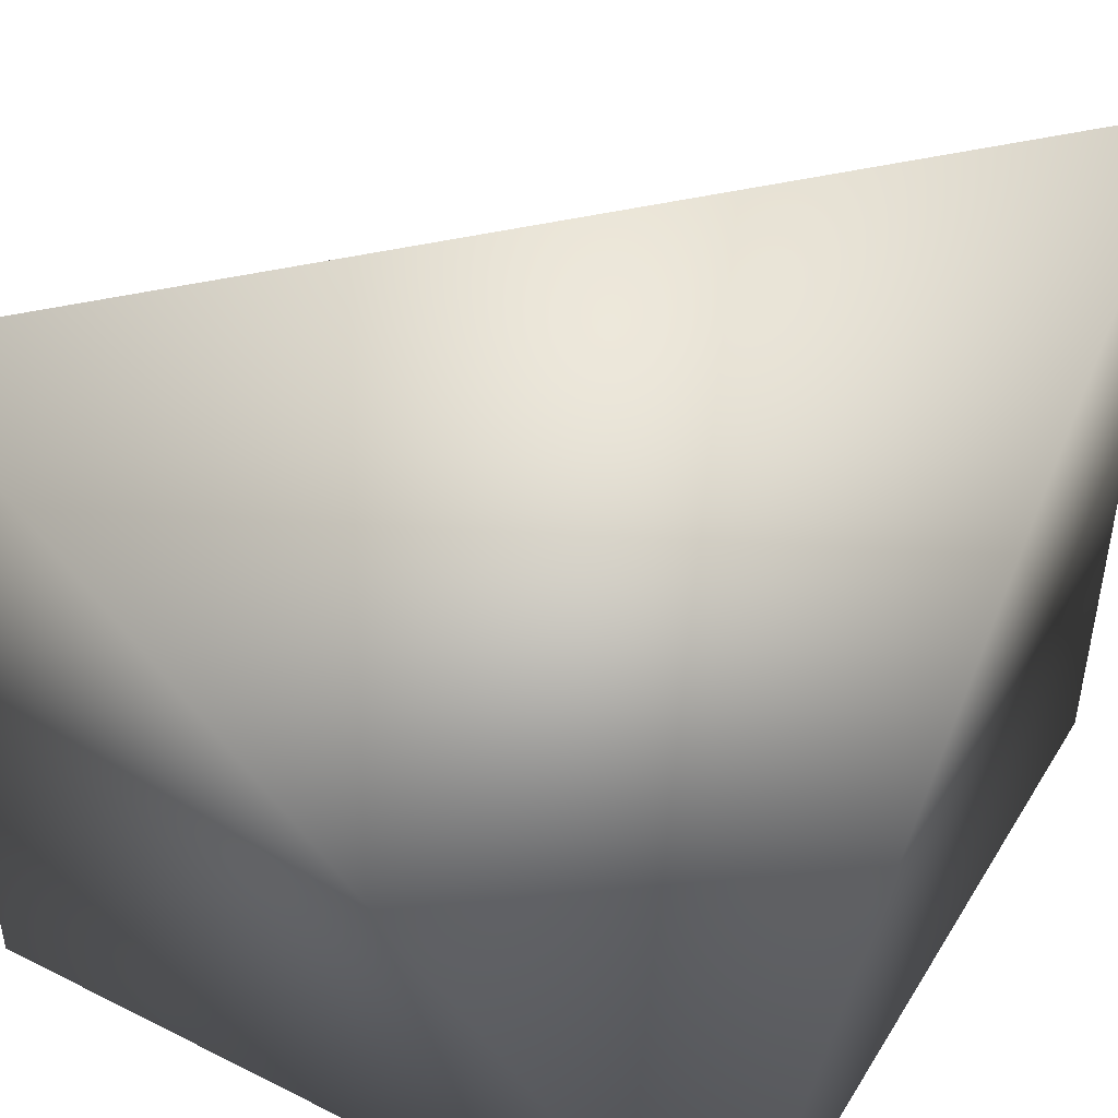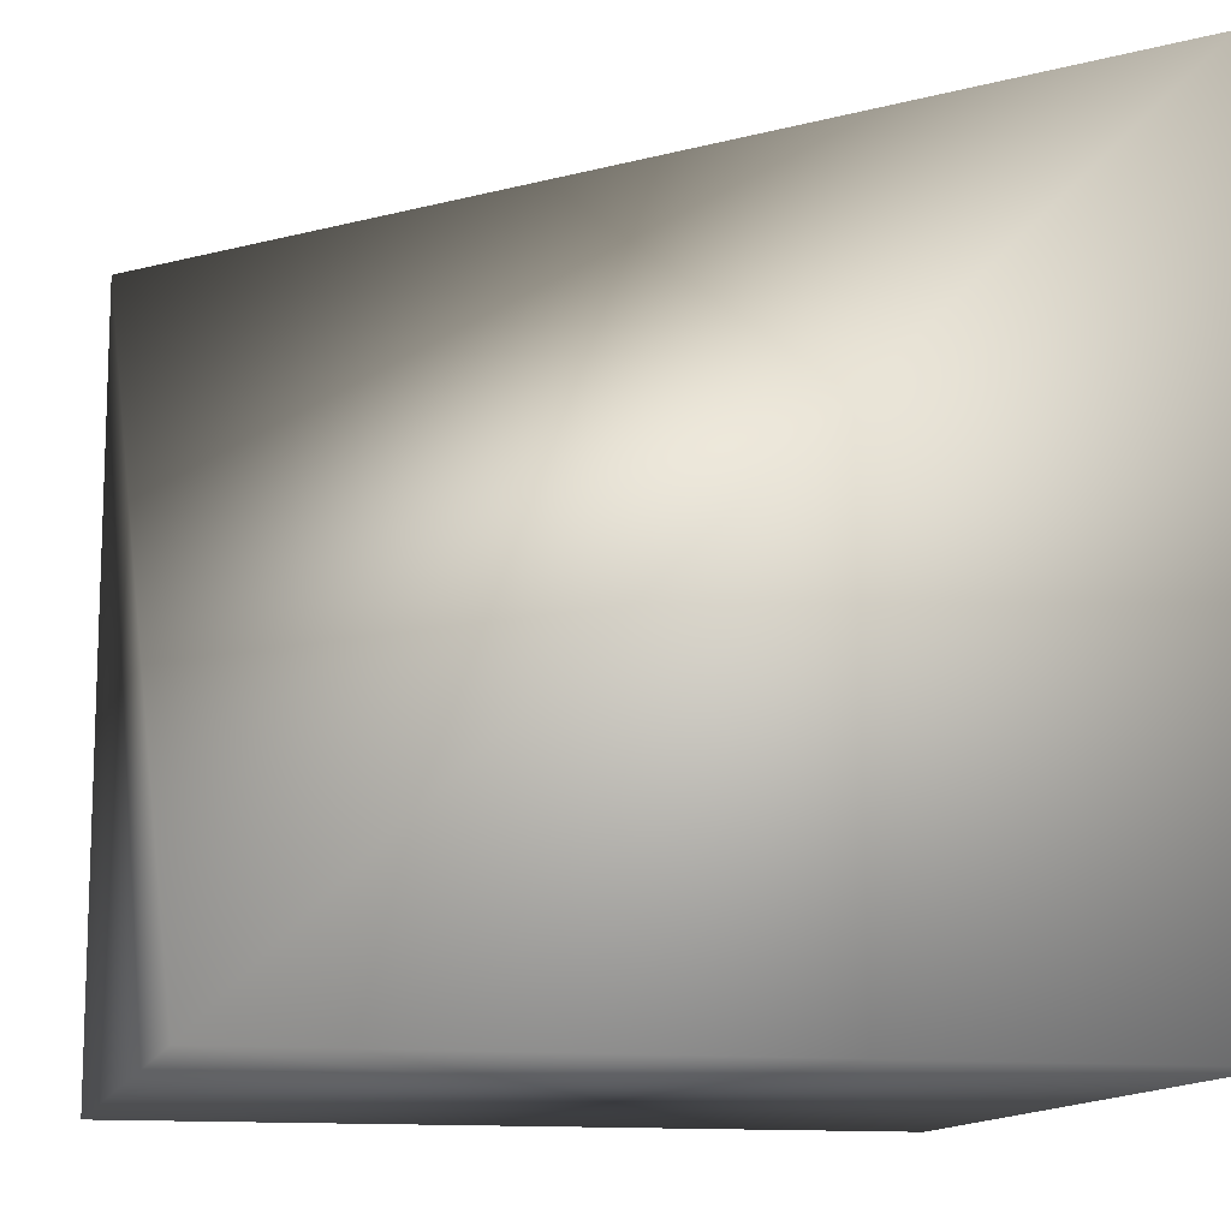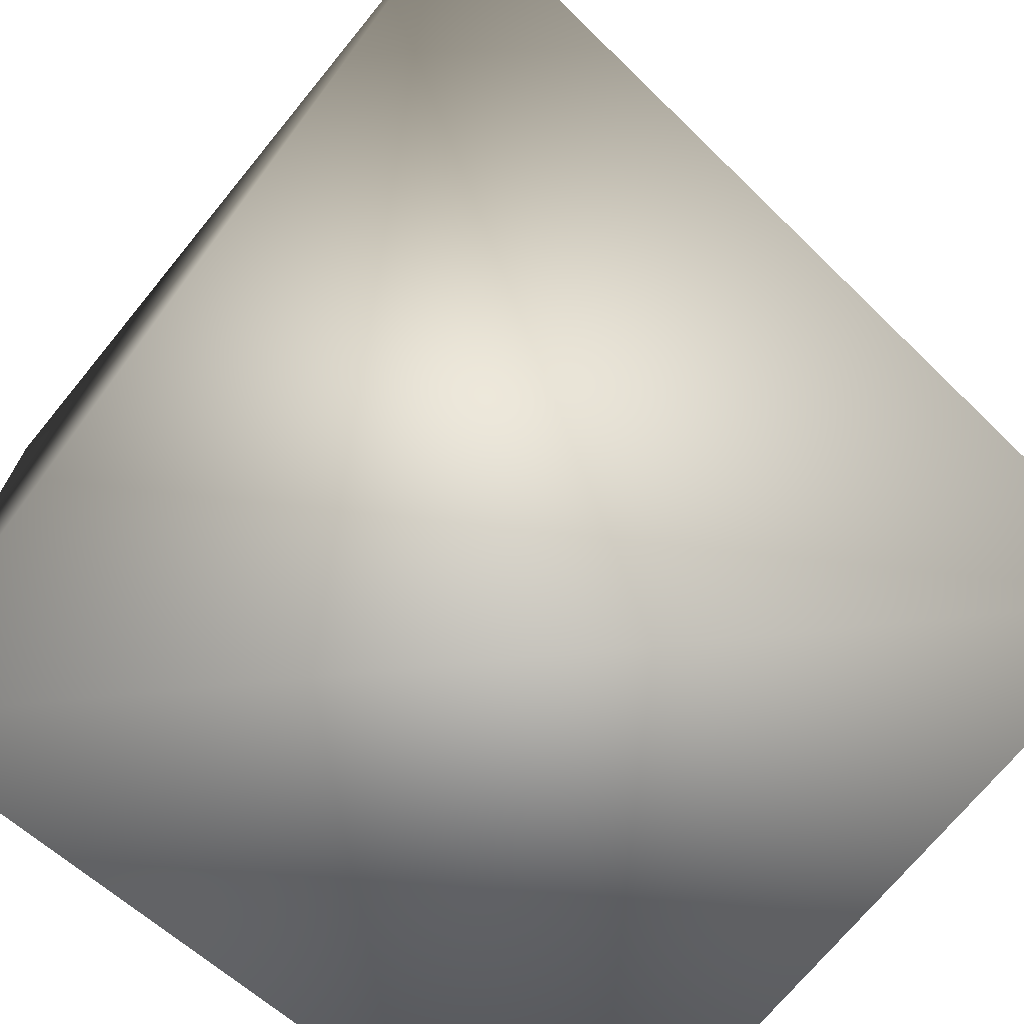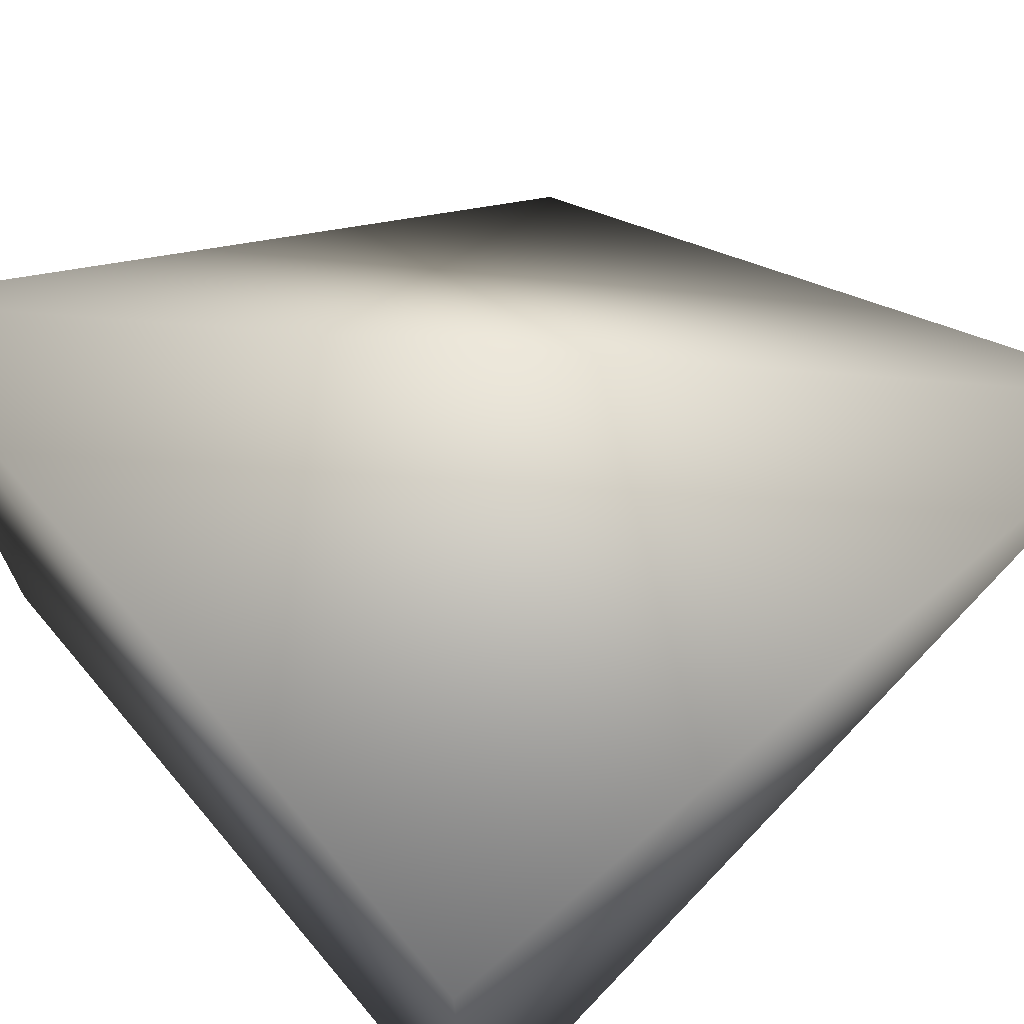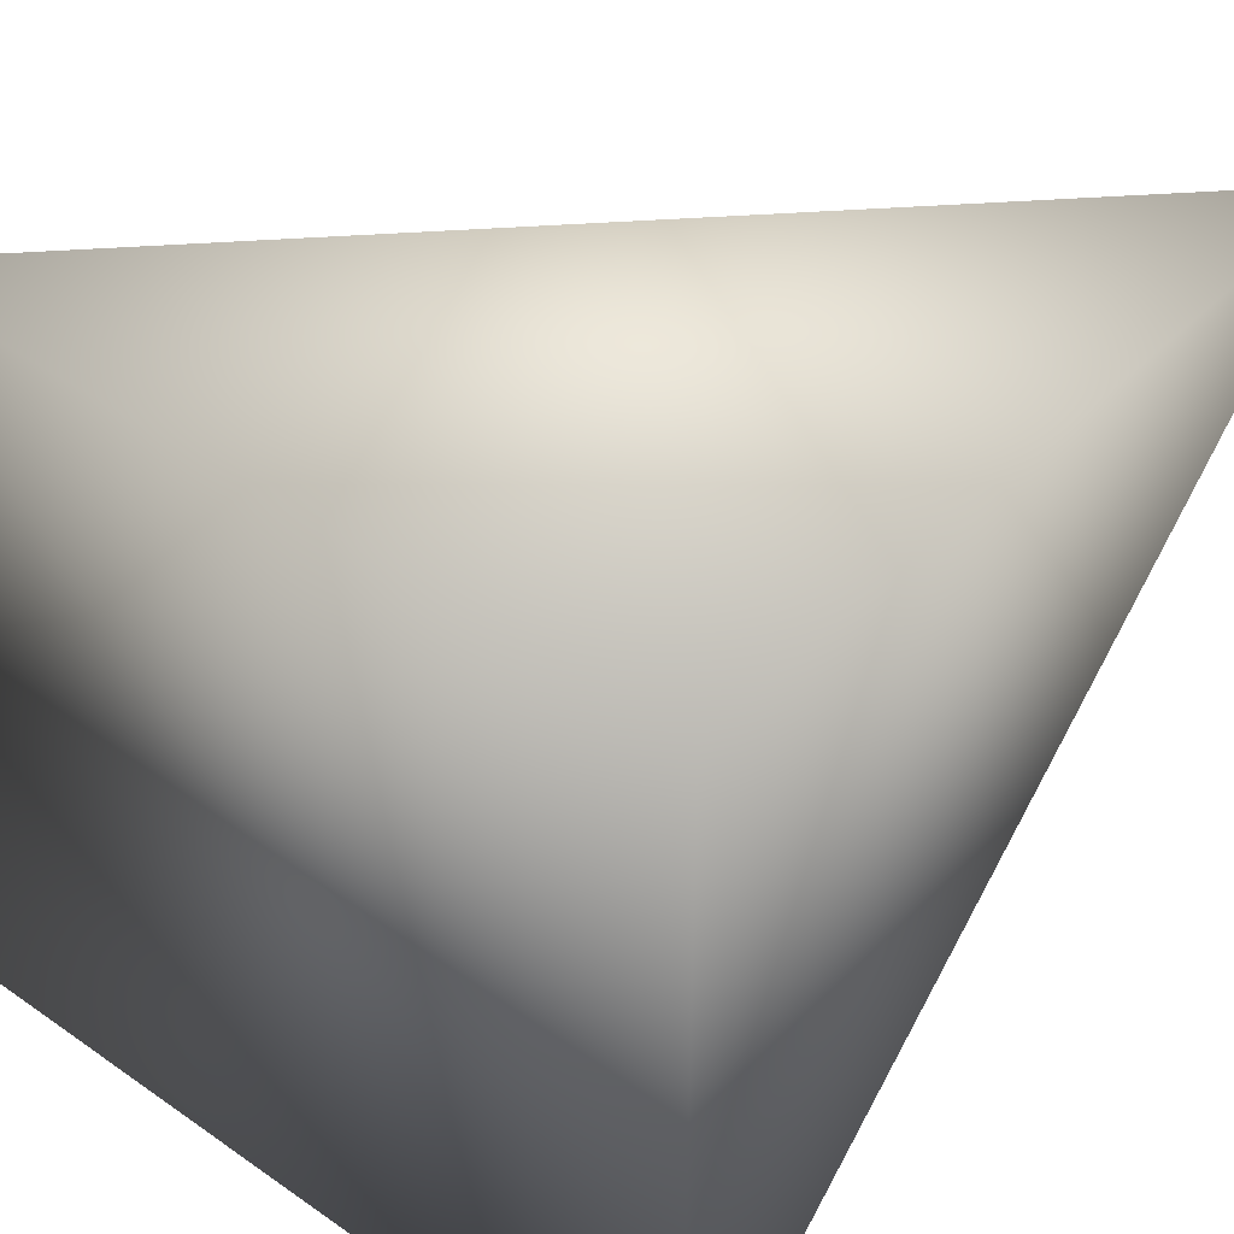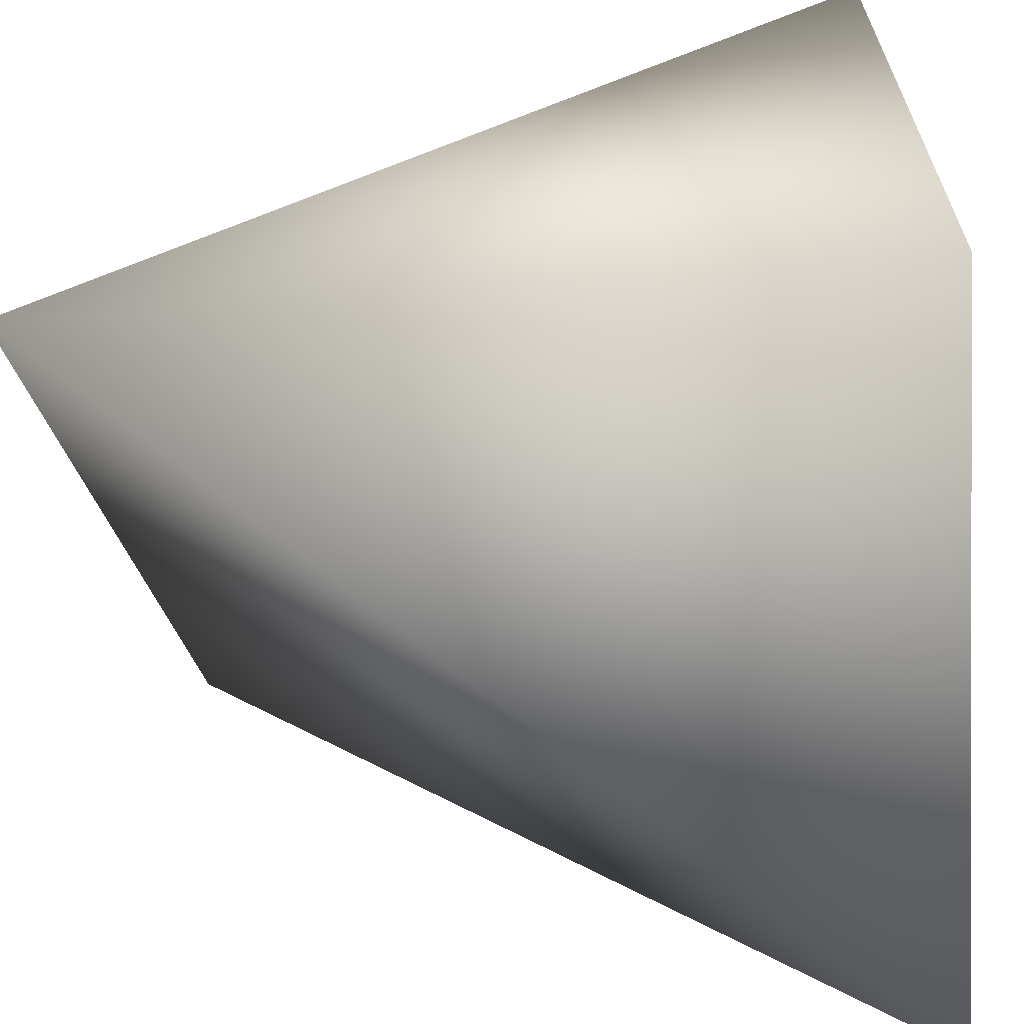
<metadata>
{"format":"obj","ext":"obj","renderer":"f3d","projection":"perspective","resolution":1024,"background":"white","views":[{"elev":45.8,"azim":-60.1,"up":"+Y"},{"elev":-12.6,"azim":166.5,"up":"+Y"},{"elev":-71.5,"azim":140.7,"up":"+Z"},{"elev":69.3,"azim":49.7,"up":"+Z"},{"elev":41.9,"azim":39.9,"up":"+Z"},{"elev":-63.9,"azim":-85.7,"up":"+Z"}]}
</metadata>
<code>
v  -10 0 10
v  -10 0 -10
v  10 0 -10
v  10 0 10
v  10 20 10
v  -10 20 -10
o Box001
g Box001
f 1 2 3 4
f 4 3 5
f 2 1 6
f 1 4 5
f 6 1 5
f 3 2 6
f 5 3 6

</code>
